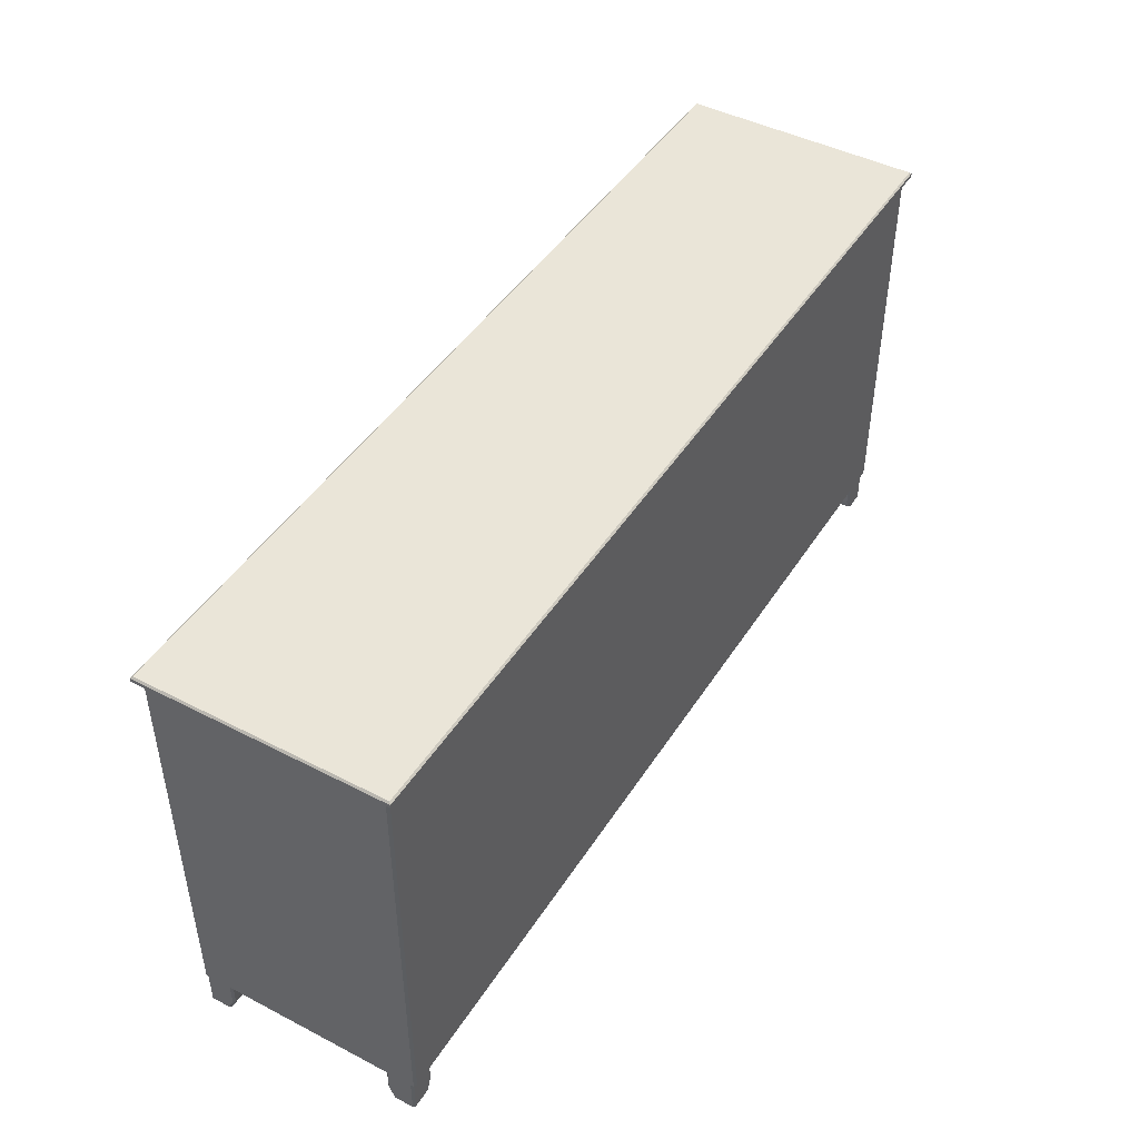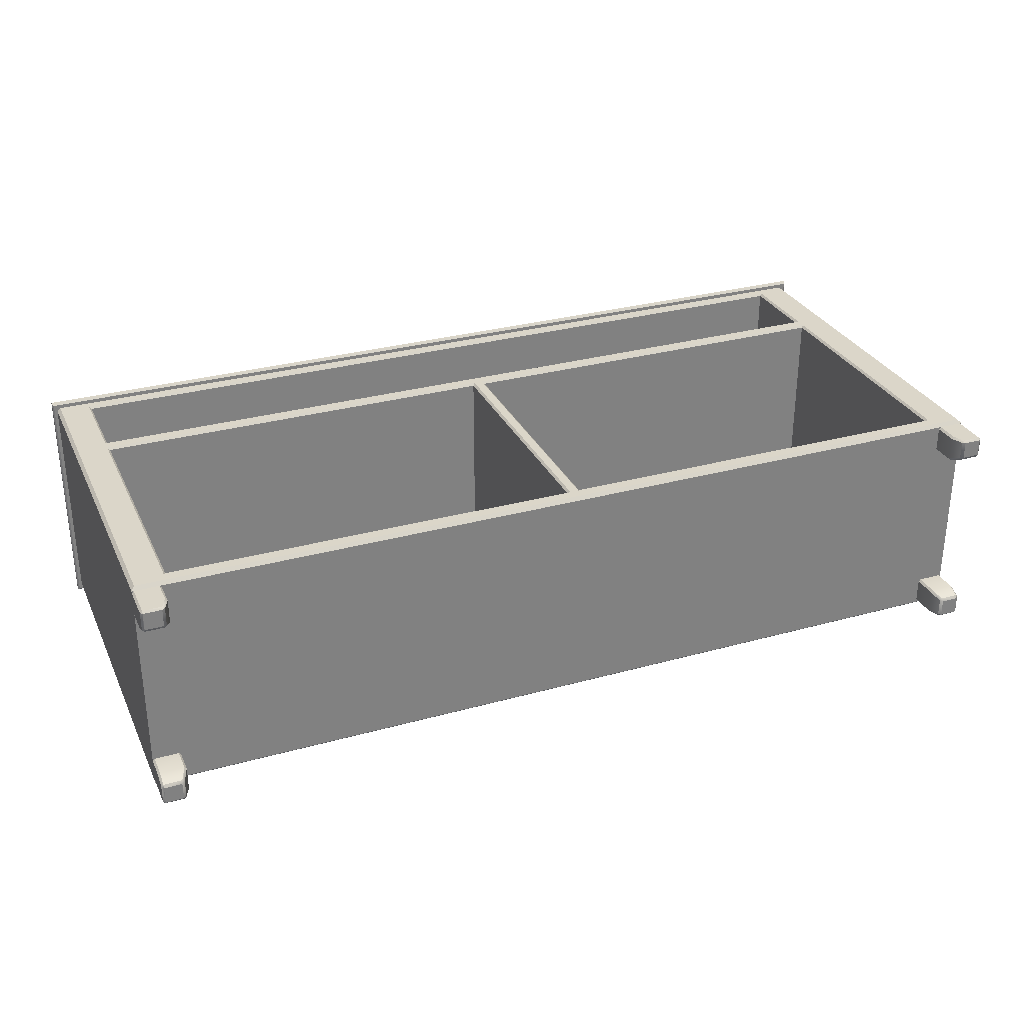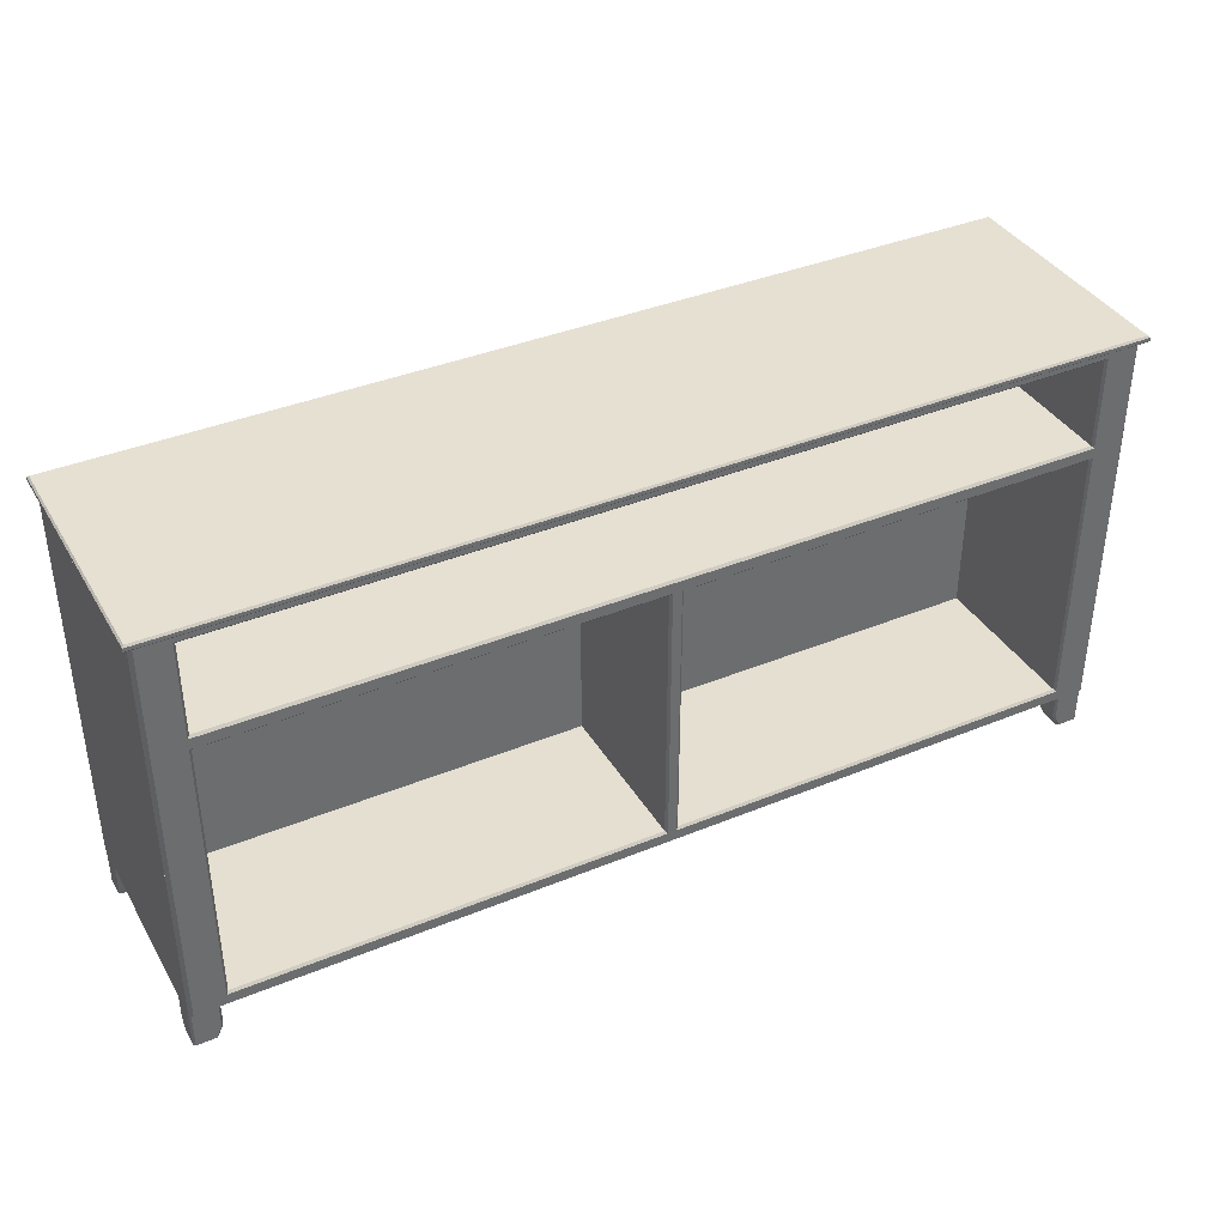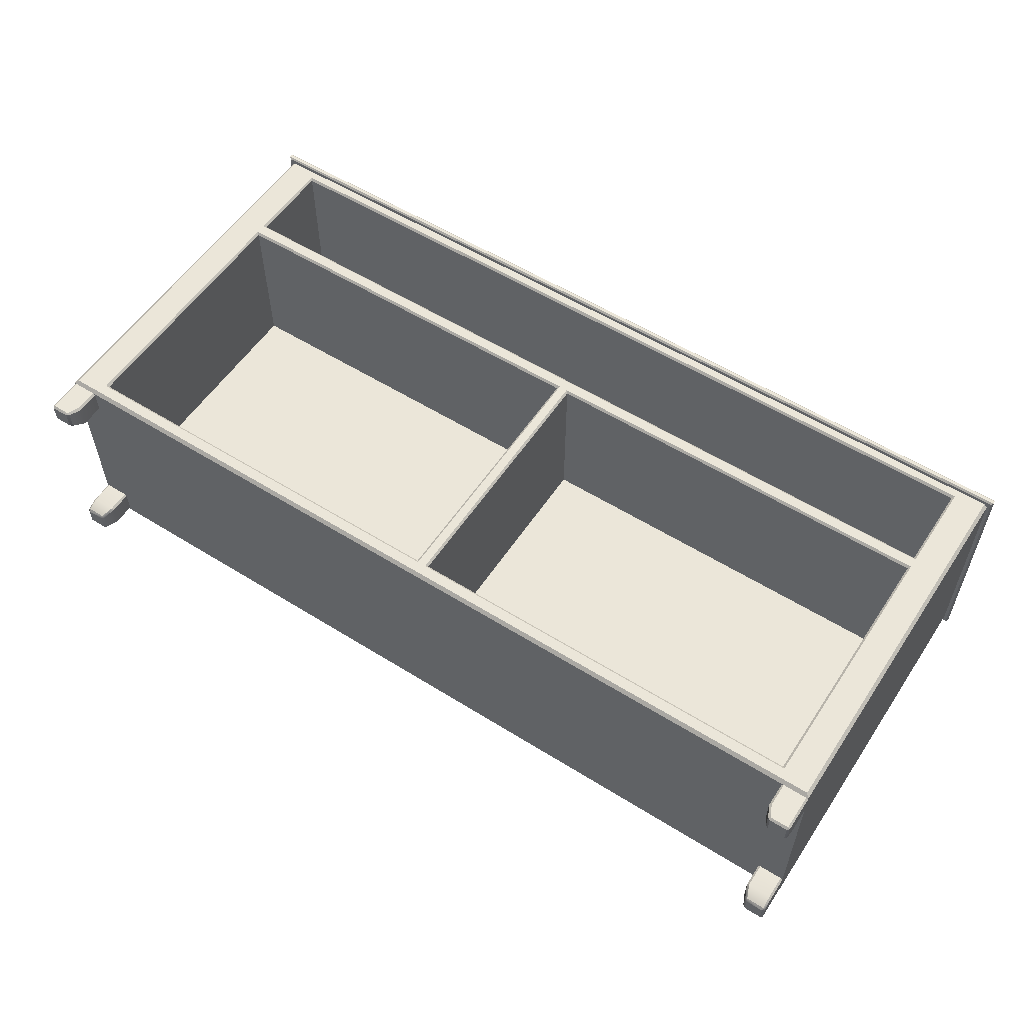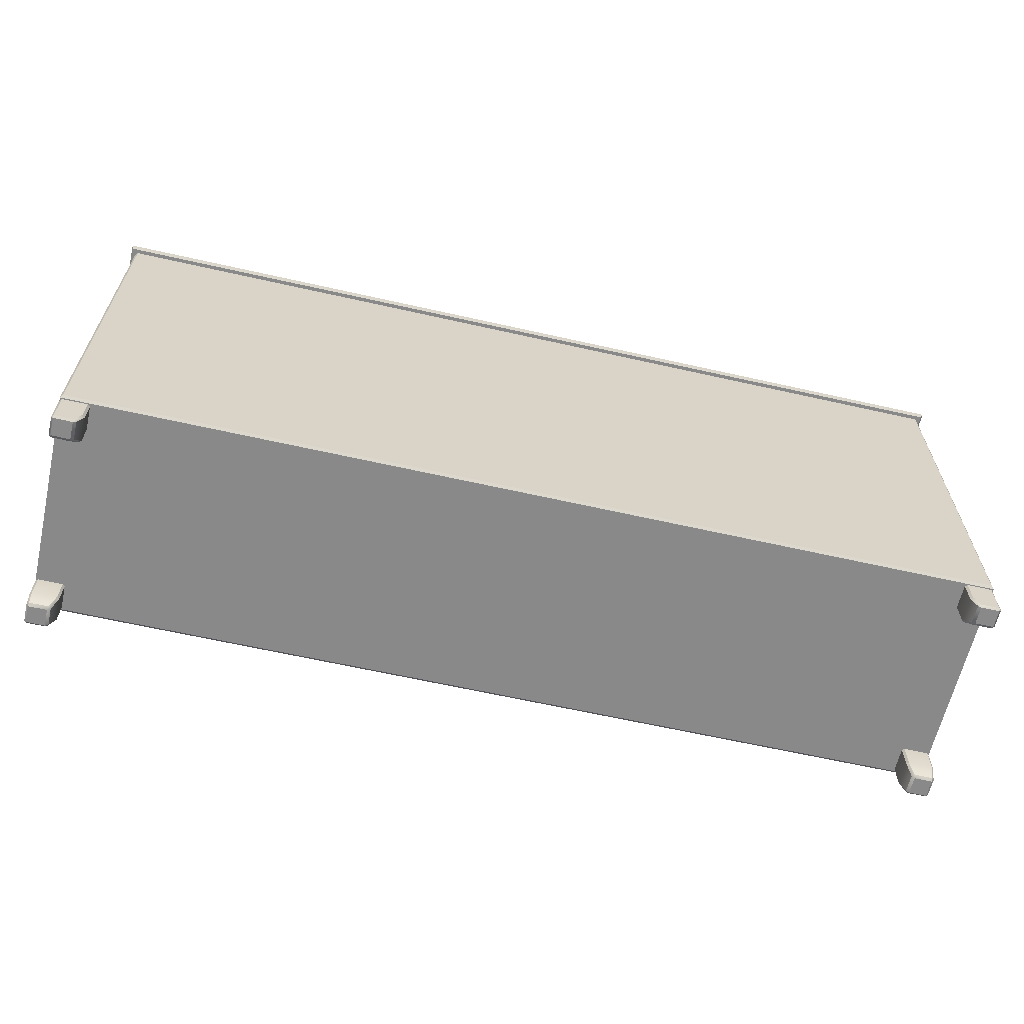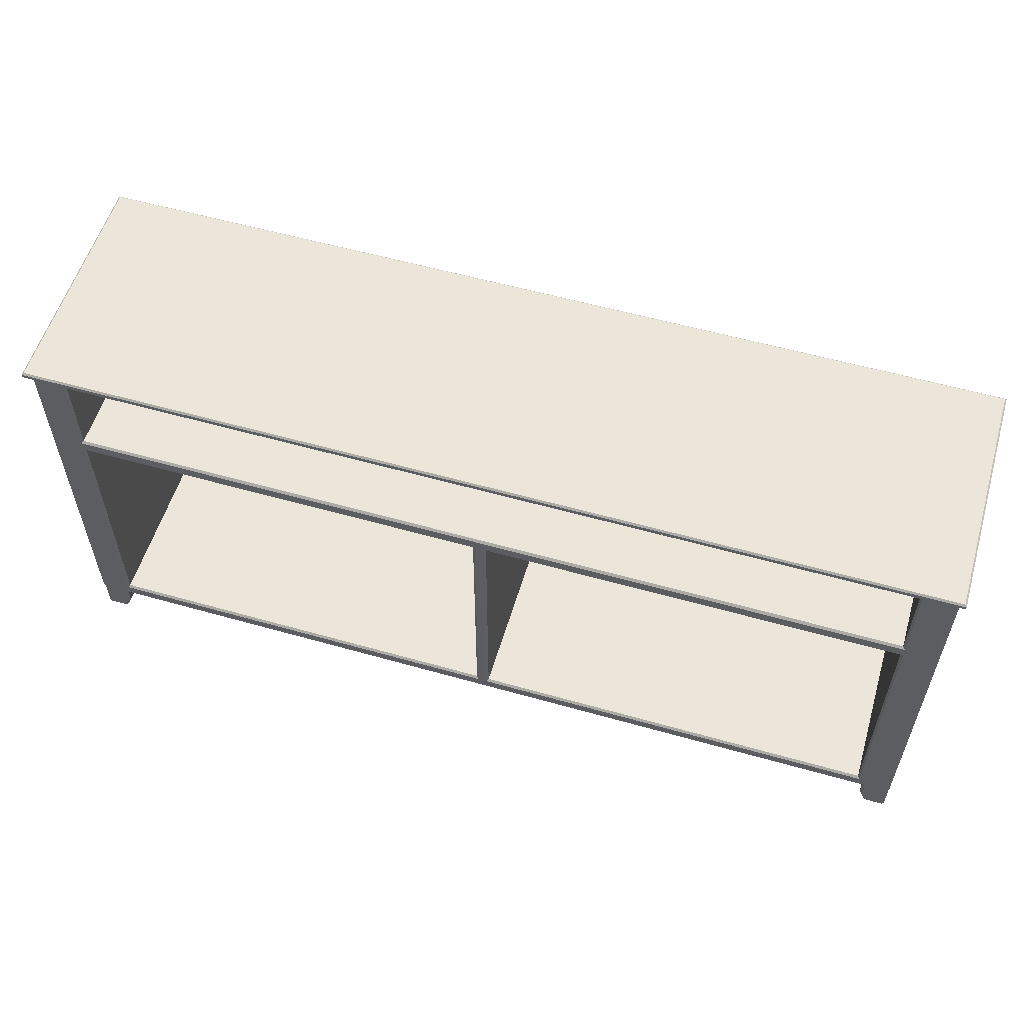
<metadata>
{"format":"obj","ext":"obj","renderer":"f3d","projection":"perspective","resolution":1024,"background":"white","views":[{"elev":45.5,"azim":120.7,"up":"+Y"},{"elev":30.1,"azim":-22.0,"up":"+Z"},{"elev":38.3,"azim":-27.5,"up":"+Y"},{"elev":56.1,"azim":33.2,"up":"+Z"},{"elev":-63.1,"azim":167.1,"up":"+Y"},{"elev":56.7,"azim":16.5,"up":"+Y"}]}
</metadata>
<code>
v -127.2 0.5899 -30.7
v -126.6 0 -30.7
v -126.6 0.5899 -31.29
v -121.6 0 -30.7
v -120.8 0.5422 -30.7
v -121.4 0.5899 -31.29
v -127.2 0.5899 -25.52
v -126.6 0.5383 -24.9
v -126.6 0 -25.73
v -121.4 0.5383 -24.9
v -120.8 0.5422 -25.53
v -121.6 0 -25.73
v -126.6 3.933 -31.29
v -127.2 3.933 -30.7
v -119.9 4.054 -31.29
v -119.3 3.933 -30.7
v -126.6 10.68 -23.37
v -127.2 10.68 -23.96
v -127.2 4.059 -23.96
v -126.6 3.933 -23.37
v -119.3 10.68 -23.96
v -119.9 10.68 -23.37
v -119.9 3.933 -23.37
v -119.3 3.933 -23.96
v -119.9 10.68 -31.29
v -119.3 10.68 -30.7
v -127.2 10.68 -30.7
v -126.6 10.68 -31.29
v 127.2 0.5899 -30.7
v 126.6 0 -30.7
v 126.6 0.5899 -31.29
v 121.6 0 -30.7
v 120.8 0.5422 -30.7
v 121.4 0.5899 -31.29
v 127.2 0.5899 -25.52
v 126.6 0.5383 -24.9
v 126.6 0 -25.73
v 121.4 0.5383 -24.9
v 120.8 0.5422 -25.53
v 121.6 0 -25.73
v 126.6 3.933 -31.29
v 127.2 3.933 -30.7
v 119.9 4.054 -31.29
v 119.3 3.933 -30.7
v 126.6 10.68 -23.37
v 127.2 10.68 -23.96
v 127.2 4.059 -23.96
v 126.6 3.933 -23.37
v 119.3 10.68 -23.96
v 119.9 10.68 -23.37
v 119.9 3.933 -23.37
v 119.3 3.933 -23.96
v 119.9 10.68 -31.29
v 119.3 10.68 -30.7
v 127.2 10.68 -30.7
v 126.6 10.68 -31.29
v -127.2 0.5899 30.7
v -126.6 1e-06 30.7
v -126.6 0.5899 31.29
v -121.6 1e-06 30.7
v -120.8 0.5422 30.7
v -121.4 0.5899 31.29
v -127.2 0.5899 25.52
v -126.6 0.5383 24.9
v -126.6 1e-06 25.73
v -121.4 0.5383 24.9
v -120.8 0.5422 25.53
v -121.6 1e-06 25.73
v -126.6 3.933 31.29
v -127.2 3.933 30.7
v -119.9 4.054 31.29
v -119.3 3.933 30.7
v -126.6 10.68 23.37
v -127.2 10.68 23.96
v -127.2 4.059 23.96
v -126.6 3.933 23.37
v -119.3 10.68 23.96
v -119.9 10.68 23.37
v -119.9 3.933 23.37
v -119.3 3.933 23.96
v -119.9 10.68 31.29
v -119.3 10.68 30.7
v -127.2 10.68 30.7
v -126.6 10.68 31.29
v 127.2 0.5899 30.7
v 126.6 0 30.7
v 126.6 0.5899 31.29
v 121.6 0 30.7
v 120.8 0.5422 30.7
v 121.4 0.5899 31.29
v 127.2 0.5899 25.52
v 126.6 0.5383 24.9
v 126.6 0 25.73
v 121.4 0.5383 24.9
v 120.8 0.5422 25.53
v 121.6 0 25.73
v 126.6 3.933 31.29
v 127.2 3.933 30.7
v 119.9 4.054 31.29
v 119.3 3.933 30.7
v 126.6 10.68 23.37
v 127.2 10.68 23.96
v 127.2 4.059 23.96
v 126.6 3.933 23.37
v 119.3 10.68 23.96
v 119.9 10.68 23.37
v 119.9 3.933 23.37
v 119.3 3.933 23.96
v 119.9 10.68 31.29
v 119.3 10.68 30.7
v 127.2 10.68 30.7
v 126.6 10.68 31.29
v 0 121.9 32.24
v 1.861 121.9 32.24
v -1.861 121.9 32.24
v 0 89.96 32.24
v -117.2 121.9 32.24
v 117.2 121.9 32.24
v 0 14.48 32.24
v -117.2 94.12 -14.31
v -1.861 94.12 -14.31
v -1.861 119 -14.31
v -117.2 119 -14.31
v 0 94.12 -14.31
v 0 119 -14.31
v 1.861 94.12 -14.31
v 1.861 119 -14.31
v 117.2 94.12 -14.31
v 117.2 119 -14.31
v -1.861 14.48 -14.31
v -1.861 89.96 -14.31
v -117.2 89.96 -14.31
v -117.2 14.48 -14.31
v 117.2 14.48 -14.31
v 1.861 14.48 -14.31
v 117.2 89.96 -14.31
v 1.861 89.96 -14.31
v -1.238 90.58 32.24
v -1.861 89.96 31.62
v -117.8 90.58 32.24
v -117.2 89.96 31.62
v 1.238 90.58 32.24
v 1.861 89.96 31.62
v 1.238 14.55 32.24
v 1.861 15.17 31.62
v 1.861 119.7 32.24
v 1.861 119 31.62
v 0 119.7 32.24
v 0 119 31.62
v -1.861 119.7 32.24
v -1.861 119 31.62
v -117.8 14.55 32.24
v -117.2 15.17 31.62
v -117.8 119.7 32.24
v -117.2 119 31.62
v -117.8 93.49 32.24
v -117.2 94.12 31.62
v 117.8 90.58 32.24
v 117.2 89.96 31.62
v 117.8 14.55 32.24
v 117.2 15.17 31.62
v 117.8 119.7 32.24
v 117.2 119 31.62
v 117.8 93.49 32.24
v 117.2 94.12 31.62
v -1.238 14.55 32.24
v -1.861 15.17 31.62
v -1.861 93.49 32.24
v -1.861 94.12 31.62
v 0 93.49 32.24
v 0 94.12 31.62
v 1.861 93.49 32.24
v 1.861 94.12 31.62
v -126.3 11.63 32.24
v -127.2 10.68 31.29
v -117.2 10.68 31.29
v -117.2 11.63 32.24
v -127.2 14.48 31.29
v -126.3 14.48 32.24
v 127.2 10.68 31.29
v 126.3 11.63 32.24
v 127.2 14.48 31.29
v 126.3 14.48 32.24
v 0 10.68 31.29
v 0 11.63 32.24
v 1.861 10.68 31.29
v 1.861 11.63 32.24
v 117.2 10.68 31.29
v 117.2 11.63 32.24
v -1.861 10.68 31.29
v -1.861 11.63 32.24
v -127.2 89.96 31.29
v -126.3 89.96 32.24
v -127.2 94.12 31.29
v -126.3 94.12 32.24
v 127.2 89.96 31.29
v 126.3 89.96 32.24
v 127.2 94.12 31.29
v 126.3 94.12 32.24
v -126.3 121.9 32.24
v -127.2 121.9 31.29
v -127.2 119 31.29
v -126.3 119 32.24
v 126.3 121.9 32.24
v 127.2 121.9 31.29
v 127.2 119 31.29
v 126.3 119 32.24
v 0 121.9 -32.24
v 127.2 10.68 31.29
v -127.2 10.68 31.29
v 0 10.68 31.29
v -127.2 121.9 31.29
v 127.2 121.9 31.29
v 127.2 121.9 -31.61
v 126.6 121.9 -32.24
v 126.6 11.31 -32.24
v 127.2 10.68 -31.61
v -126.6 11.31 -32.24
v -127.2 10.68 -31.61
v 0 11.31 -32.24
v 0 10.68 -31.61
v -126.6 121.9 -32.24
v -127.2 121.9 -31.61
v -128.1 123.8 33.34
v -128.5 123.3 33.82
v 0 123.8 33.34
v 0 123.3 33.82
v -128.1 123.8 -33.34
v -128.5 123.3 -33.82
v 0 123.3 -33.82
v 0 123.8 -33.34
v -128.5 122.4 -33.82
v -128.1 121.9 -33.34
v 0 122.4 -33.82
v 0 121.9 -33.34
v 128.1 123.8 33.34
v 128.5 123.3 33.82
v 128.1 123.8 -33.34
v 128.5 123.3 -33.82
v -128.1 121.9 33.34
v -128.5 122.4 33.82
v 128.1 121.9 33.34
v 128.5 122.4 33.82
v 128.5 122.4 -33.82
v 128.1 121.9 -33.34
v 0 121.9 33.34
v 0 122.4 33.82
f 9 2 4 12
f 2 9 7 1
f 3 6 4 2
f 1 14 13 3
f 5 11 12 4
f 6 15 16 5
f 8 20 19 7
f 9 12 10 8
f 11 24 23 10
f 14 27 28 13
f 15 25 26 16
f 18 19 20 17
f 22 23 24 21
f 13 28 25 15
f 19 18 27 14
f 20 23 22 17
f 16 26 21 24
f 13 15 6 3
f 19 14 1 7
f 16 24 11 5
f 23 20 8 10
f 1 3 2
f 4 6 5
f 7 9 8
f 10 12 11
f 37 40 32 30
f 30 29 35 37
f 31 30 32 34
f 29 31 41 42
f 33 32 40 39
f 34 33 44 43
f 36 35 47 48
f 37 36 38 40
f 39 38 51 52
f 42 41 56 55
f 43 44 54 53
f 46 45 48 47
f 50 49 52 51
f 41 43 53 56
f 47 42 55 46
f 48 45 50 51
f 44 52 49 54
f 41 31 34 43
f 47 35 29 42
f 44 33 39 52
f 51 38 36 48
f 29 30 31
f 32 33 34
f 35 36 37
f 38 39 40
f 65 68 60 58
f 58 57 63 65
f 59 58 60 62
f 57 59 69 70
f 61 60 68 67
f 62 61 72 71
f 64 63 75 76
f 65 64 66 68
f 67 66 79 80
f 70 69 84 83
f 71 72 82 81
f 74 73 76 75
f 78 77 80 79
f 69 71 81 84
f 75 70 83 74
f 76 73 78 79
f 72 80 77 82
f 69 59 62 71
f 75 63 57 70
f 72 61 67 80
f 79 66 64 76
f 57 58 59
f 60 61 62
f 63 64 65
f 66 67 68
f 93 86 88 96
f 86 93 91 85
f 87 90 88 86
f 85 98 97 87
f 89 95 96 88
f 90 99 100 89
f 92 104 103 91
f 93 96 94 92
f 95 108 107 94
f 98 111 112 97
f 99 109 110 100
f 102 103 104 101
f 106 107 108 105
f 97 112 109 99
f 103 102 111 98
f 104 107 106 101
f 100 110 105 108
f 97 99 90 87
f 103 98 85 91
f 100 108 95 89
f 107 104 92 94
f 85 87 86
f 88 90 89
f 91 93 92
f 94 96 95
f 120 121 122 123
f 125 124 126 127
f 125 122 121 124
f 126 128 129 127
f 130 131 132 133
f 135 134 136 137
f 138 139 167 166
f 139 138 140 141
f 141 140 152 153
f 142 143 159 158
f 143 142 144 145
f 145 144 160 161
f 146 147 163 162
f 147 146 148 149
f 149 148 150 151
f 151 150 154 155
f 153 152 166 167
f 155 154 156 157
f 157 156 168 169
f 158 159 161 160
f 162 163 165 164
f 164 165 173 172
f 169 168 170 171
f 171 170 172 173
f 150 115 117 154
f 113 148 146 114
f 115 150 148 113
f 146 162 118 114
f 116 119 144 142
f 116 138 166 119
f 140 138 168 156
f 170 168 138 116
f 172 170 116 142
f 142 158 164 172
f 157 169 121 120
f 151 155 123 122
f 155 157 120 123
f 171 173 126 124
f 147 149 125 127
f 149 151 122 125
f 169 171 124 121
f 173 165 128 126
f 165 163 129 128
f 163 147 127 129
f 167 139 131 130
f 139 141 132 131
f 141 153 133 132
f 153 167 130 133
f 145 161 134 135
f 161 159 136 134
f 159 143 137 136
f 143 145 135 137
f 174 175 176 177
f 175 174 179 178
f 177 176 190 191
f 178 179 193 192
f 180 181 189 188
f 181 180 182 183
f 183 182 196 197
f 184 185 191 190
f 185 184 186 187
f 187 186 188 189
f 192 193 195 194
f 194 195 203 202
f 197 196 198 199
f 199 198 206 207
f 200 201 202 203
f 205 204 207 206
f 191 166 152 177
f 160 189 181 183
f 119 185 187 144
f 119 166 191 185
f 162 164 199 207
f 118 162 207 204
f 174 177 152 179
f 203 154 117 200
f 195 156 154 203
f 189 160 144 187
f 179 152 140 193
f 158 160 183 197
f 199 164 158 197
f 193 140 156 195
f 215 214 217 216
f 216 217 221 220
f 218 219 223 222
f 219 218 220 221
f 218 222 208 220
f 208 215 216 220
f 219 221 211 210
f 213 209 217 214
f 223 219 210 212
f 209 211 221 217
f 224 225 227 226
f 225 224 228 229
f 226 227 237 236
f 229 228 231 230
f 230 231 238 239
f 232 233 240 241
f 233 232 234 235
f 235 234 244 245
f 236 237 239 238
f 241 240 246 247
f 242 243 247 246
f 243 242 245 244
f 241 247 227 225
f 231 228 224 226
f 234 232 229 230
f 240 233 235 246
f 243 244 239 237
f 232 241 225 229
f 226 236 238 231
f 244 234 230 239
f 245 242 246 235
f 247 243 237 227

</code>
